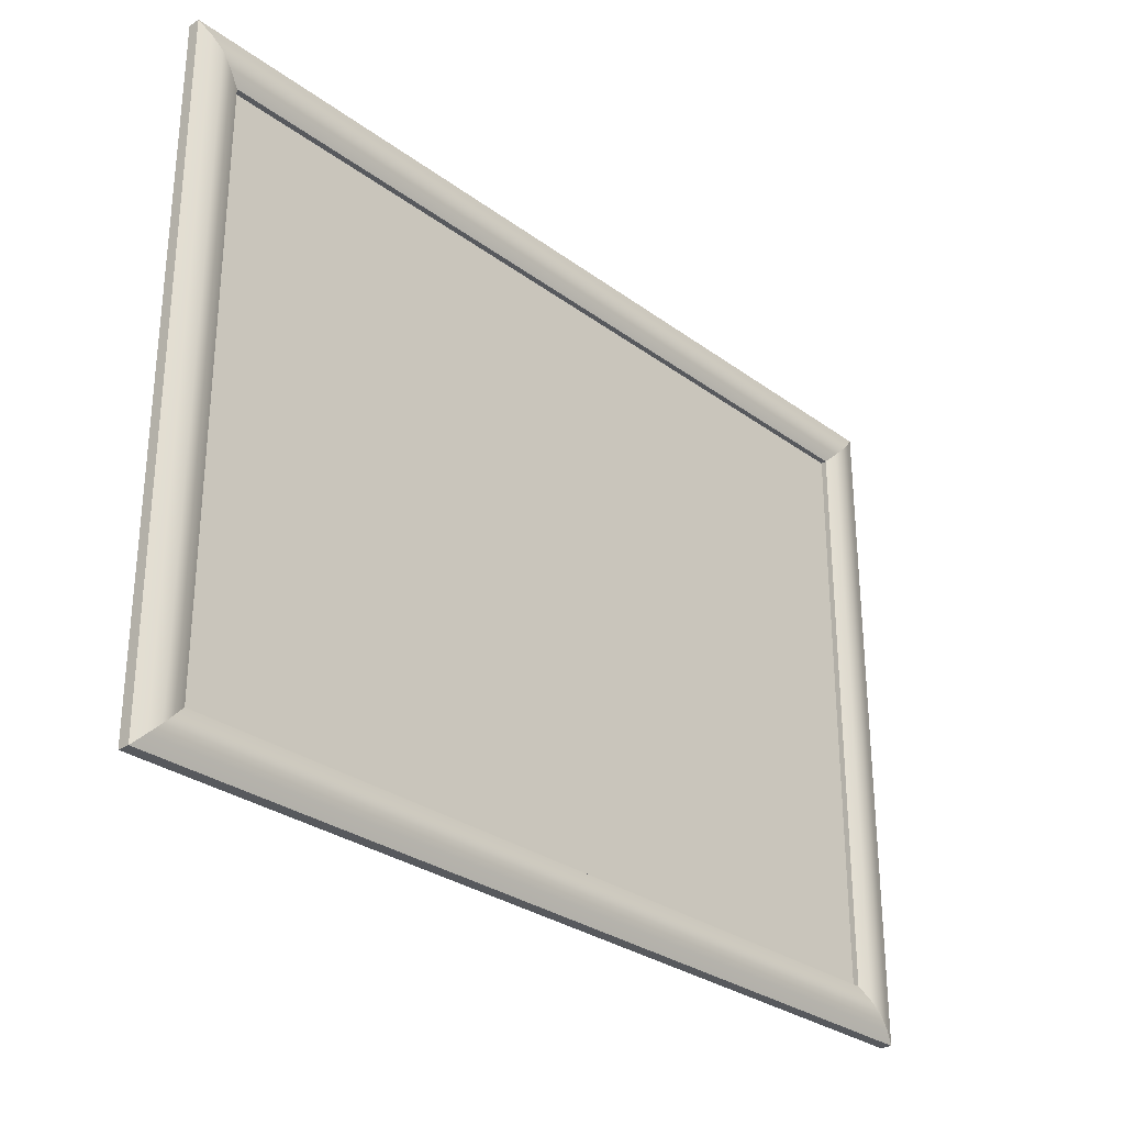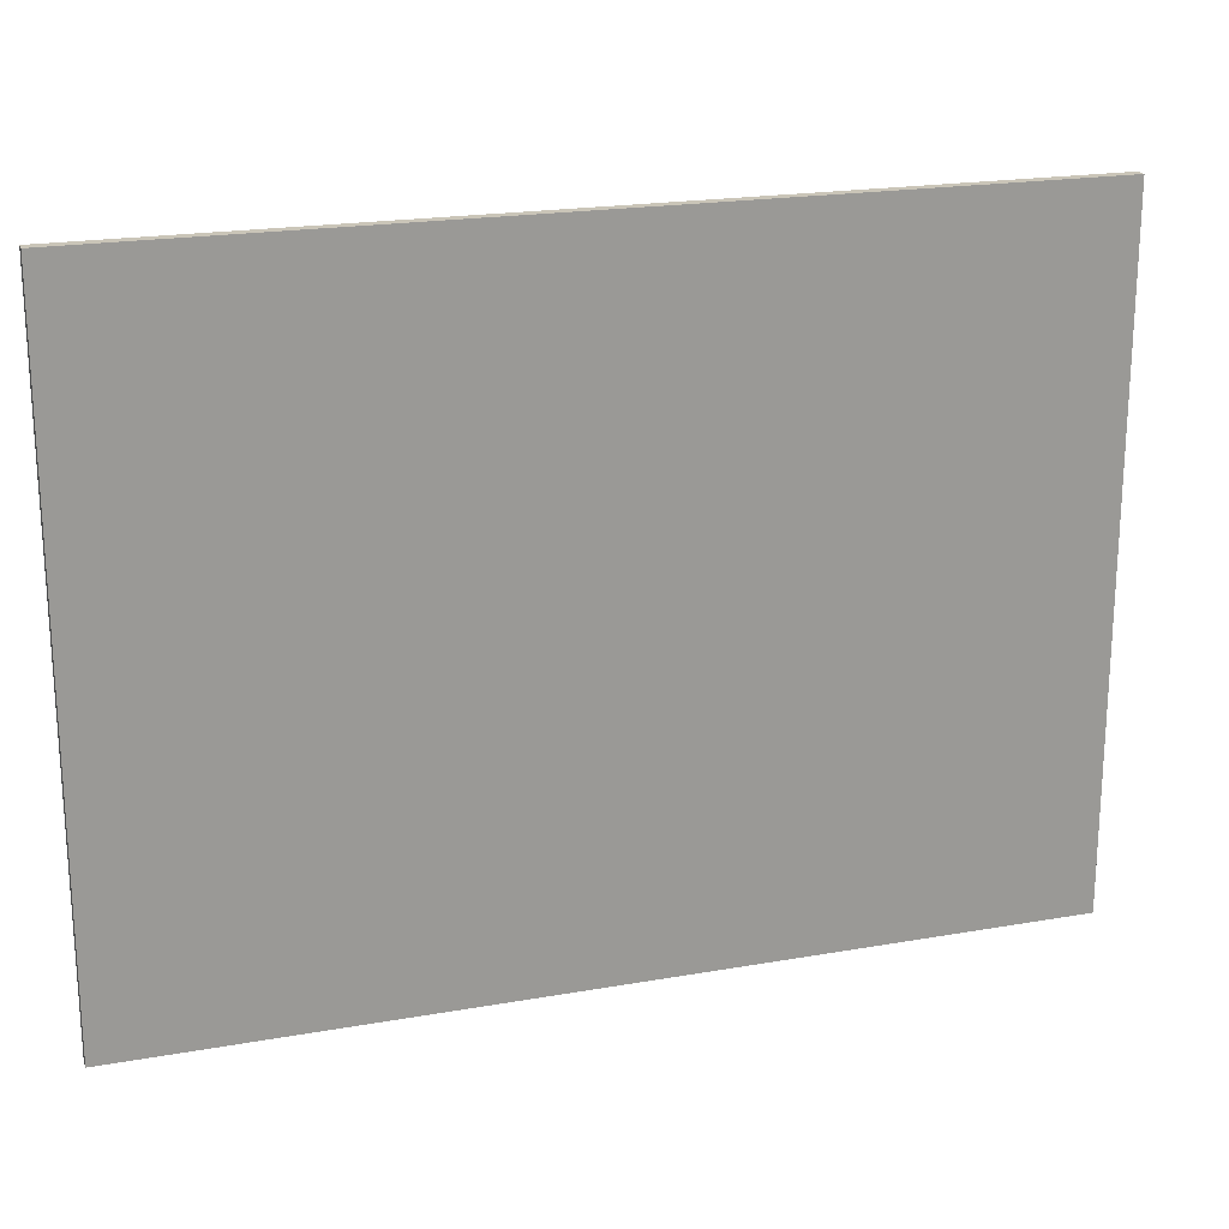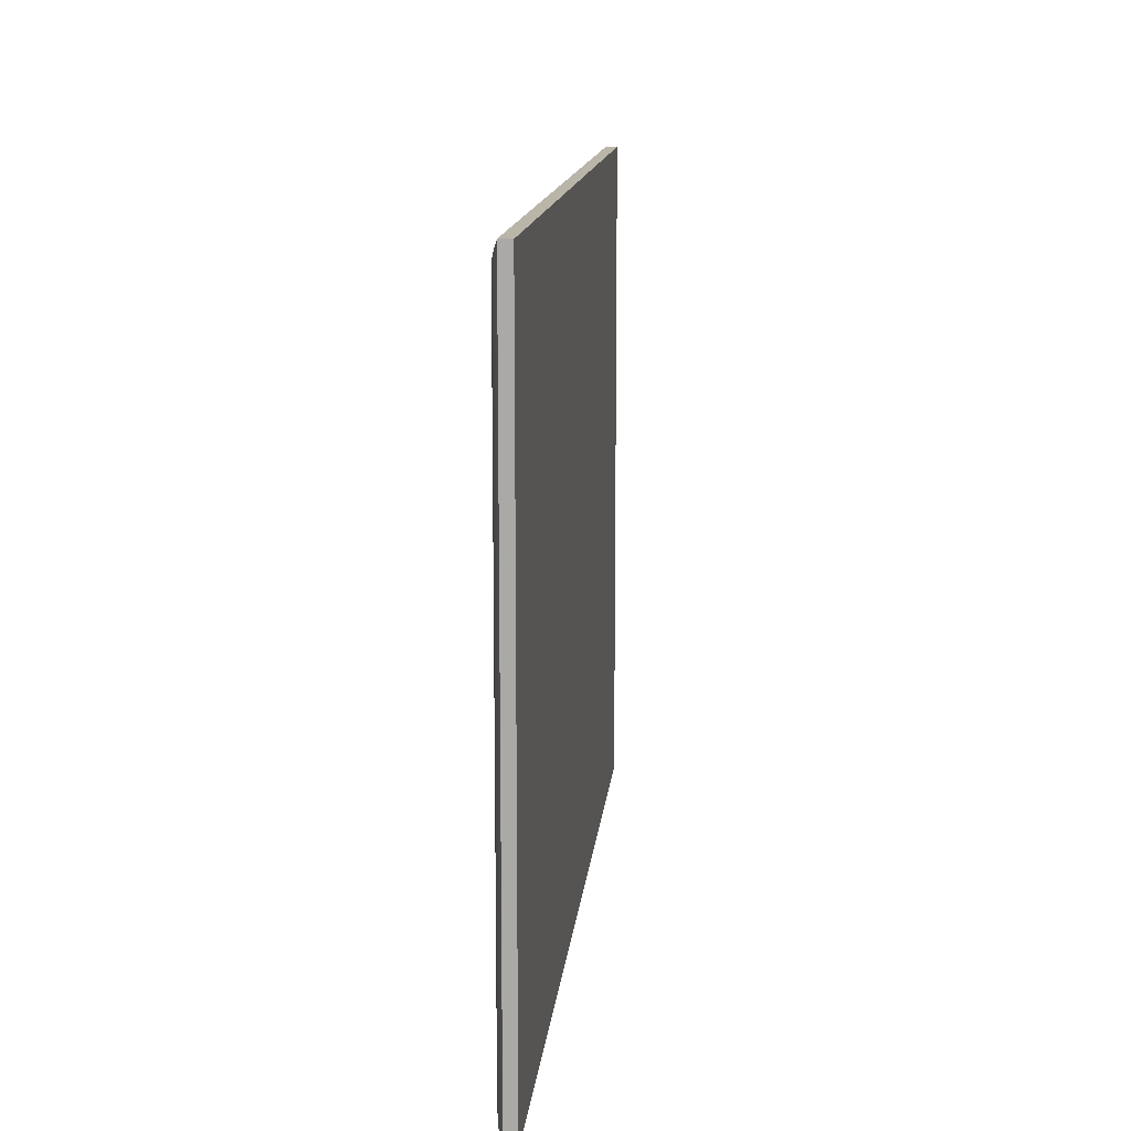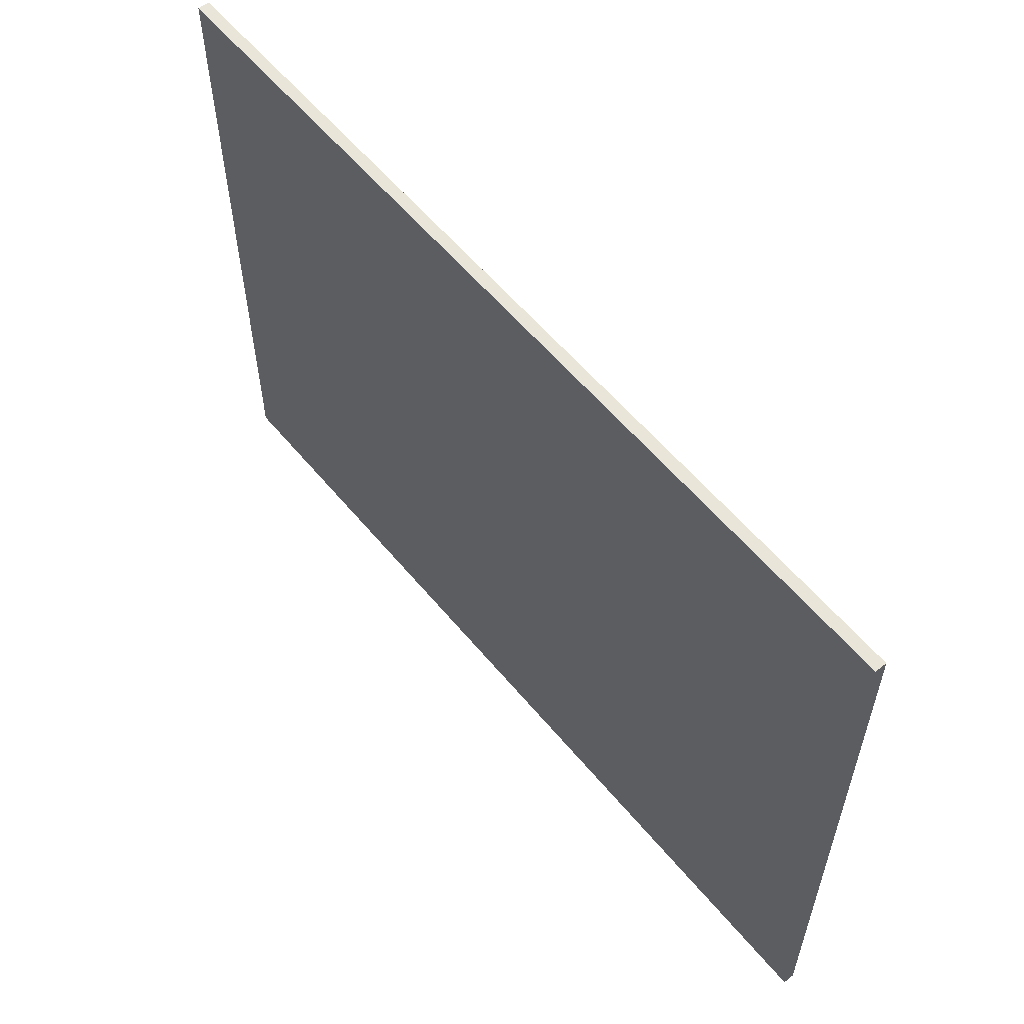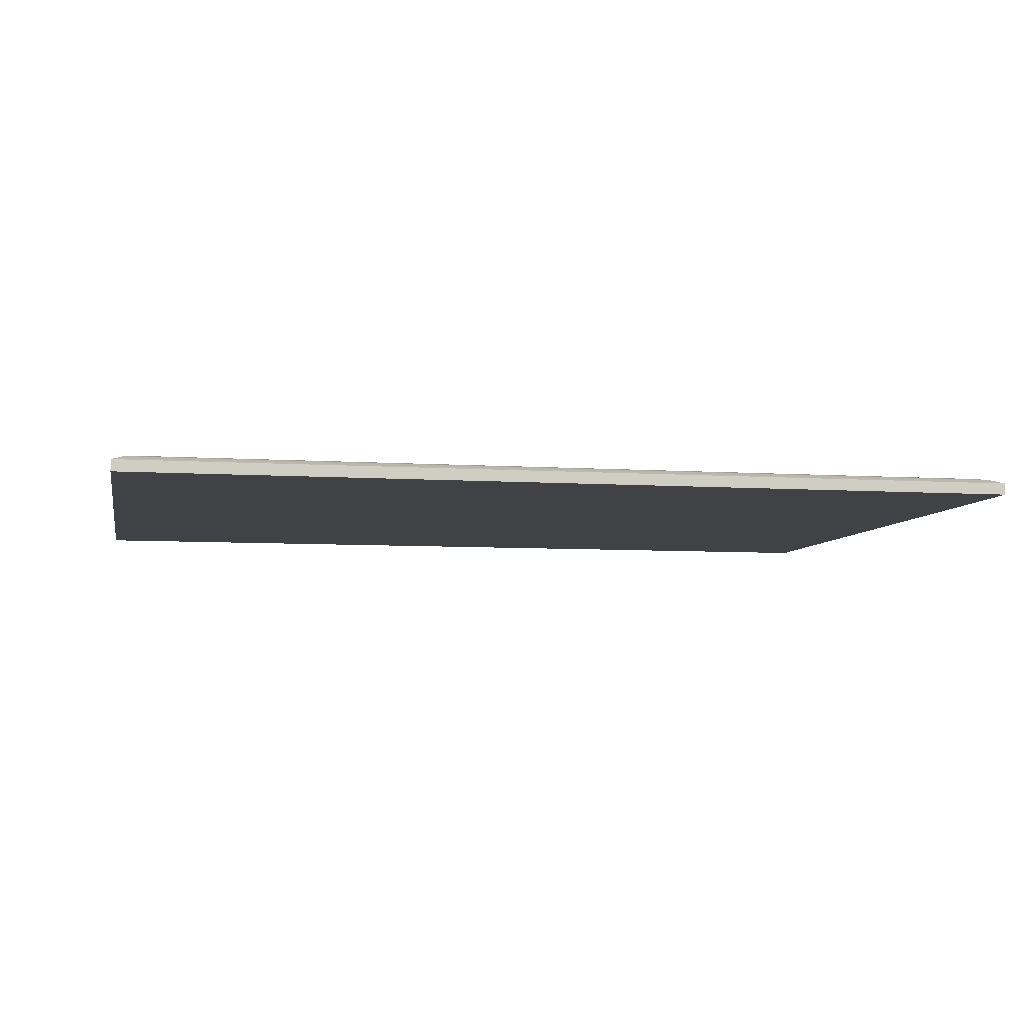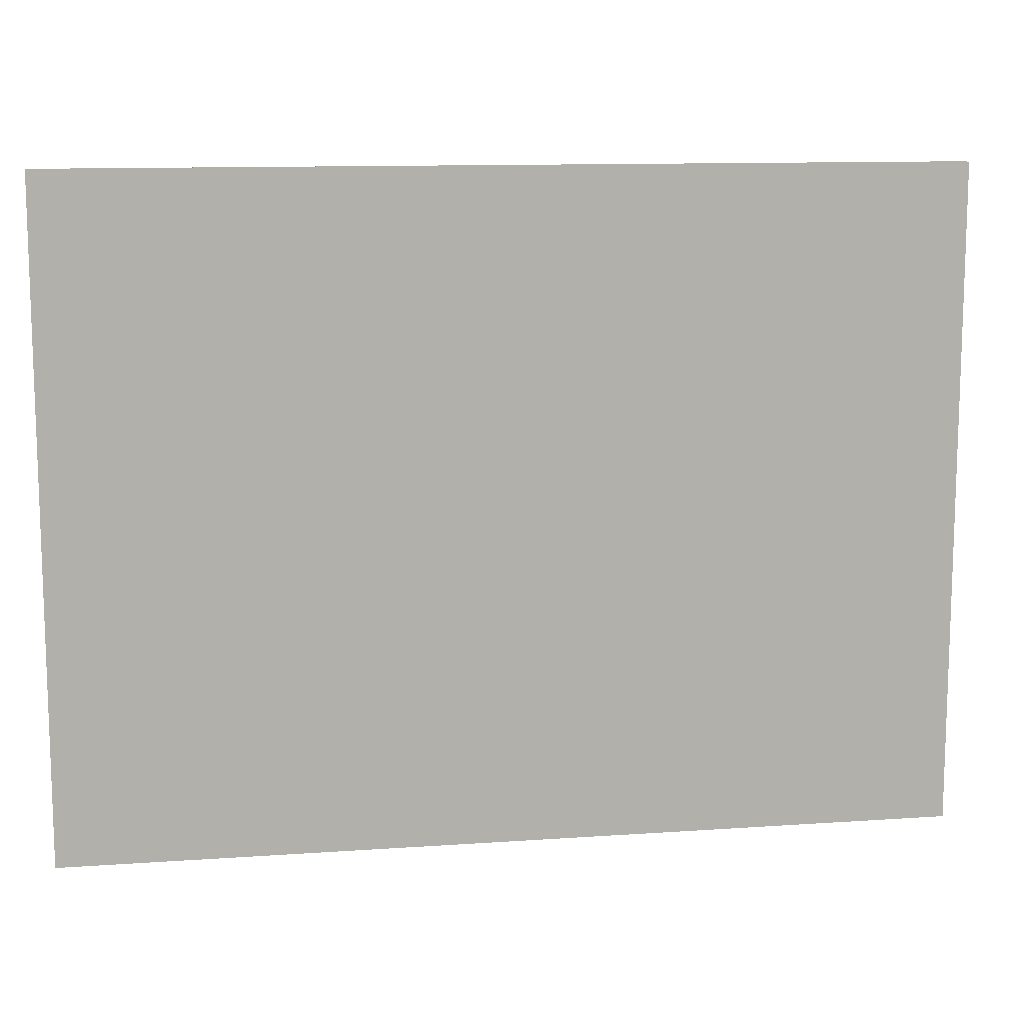
<metadata>
{"format":"obj","ext":"obj","renderer":"f3d","projection":"perspective","resolution":1024,"background":"white","views":[{"elev":-29.5,"azim":-47.1,"up":"+Y"},{"elev":20.4,"azim":162.2,"up":"+Y"},{"elev":13.6,"azim":95.6,"up":"+Y"},{"elev":57.8,"azim":-129.2,"up":"+Y"},{"elev":-6.5,"azim":168.6,"up":"+Z"},{"elev":11.6,"azim":170.4,"up":"+Y"}]}
</metadata>
<code>
g october-painting1
v -0.35 -0.25 0.005094
v 0.35 -0.25 0.005094
v -0.35 0.25 0.005094
v 0.35 0.25 0.005094
v 0.36 0.26 0.01405
v -0.36 0.26 0.01405
v 0.36 -0.26 0.01405
v -0.36 -0.26 0.01405
v 0.38 0.28 0.01405
v -0.38 0.28 0.01405
v 0.38 -0.28 0.01405
v -0.38 -0.28 0.01405
v -0.35 -0.25 0.01
v 0.35 -0.25 0.01
v -0.35 0.25 0.01
v 0.35 0.25 0.01
v -0.37 -0.27 0.01607
v 0.37 -0.27 0.01607
v -0.37 0.27 0.01607
v 0.37 0.27 0.01607
v -0.39 -0.29 0.01
v 0.39 -0.29 0.01
v -0.39 0.29 0.01
v 0.39 0.29 0.01
v -0.35 -0.25 0.01
v 0.35 -0.25 0.01
v -0.35 0.25 0.01
v 0.35 0.25 0.01
v -0.39 -0.29 0.01
v 0.39 -0.29 0.01
v -0.39 0.29 0.01
v 0.39 0.29 0.01
v -0.39 -0.29 0
v 0.39 -0.29 0
v -0.39 0.29 -0
v 0.39 0.29 -0
v -0.35 -0.25 0.005094
v 0.35 -0.25 0.005094
v -0.35 0.25 0.005094
v 0.35 0.25 0.005094
v -0.39 -0.29 0
v 0.39 -0.29 0
v -0.39 0.29 -0
v 0.39 0.29 -0
v -0.35 -0.25 0.01
v 0.35 -0.25 0.01
v -0.35 0.25 0.01
v 0.35 0.25 0.01
v -0.39 -0.29 0.01
v 0.39 -0.29 0.01
v -0.39 0.29 0.01
v 0.39 0.29 0.01
v -0.39 -0.29 0
v 0.39 -0.29 0
v -0.39 0.29 -0
v 0.39 0.29 -0
v -0.35 -0.25 0.005094
v 0.35 -0.25 0.005094
v -0.35 0.25 0.005094
v 0.35 0.25 0.005094
v 0.36 0.26 0.01405
v -0.36 0.26 0.01405
v 0.36 -0.26 0.01405
v -0.36 -0.26 0.01405
v 0.38 0.28 0.01405
v -0.38 0.28 0.01405
v 0.38 -0.28 0.01405
v -0.38 -0.28 0.01405
v -0.35 -0.25 0.01
v 0.35 -0.25 0.01
v -0.35 0.25 0.01
v 0.35 0.25 0.01
v -0.37 -0.27 0.01607
v 0.37 -0.27 0.01607
v -0.37 0.27 0.01607
v 0.37 0.27 0.01607
v -0.39 -0.29 0.01
v 0.39 -0.29 0.01
v -0.39 0.29 0.01
v 0.39 0.29 0.01
f 22 24 9 11
f 7 5 16 14
f 23 21 12 10
f 6 8 13 15
f 18 20 5 7
f 11 9 20 18
f 10 12 17 19
f 27 39 40 28
f 32 36 35 31
f 29 33 34 30
f 26 38 37 25
f 19 17 8 6
f 43 44 42 41
f 50 54 56 52
f 51 55 53 49
f 48 60 58 46
f 45 57 59 47
f 80 79 66 65
f 61 62 71 72
f 77 78 67 68
f 64 63 70 69
f 65 66 75 76
f 76 75 62 61
f 68 67 74 73
f 73 74 63 64
f 1 2 4 3

</code>
